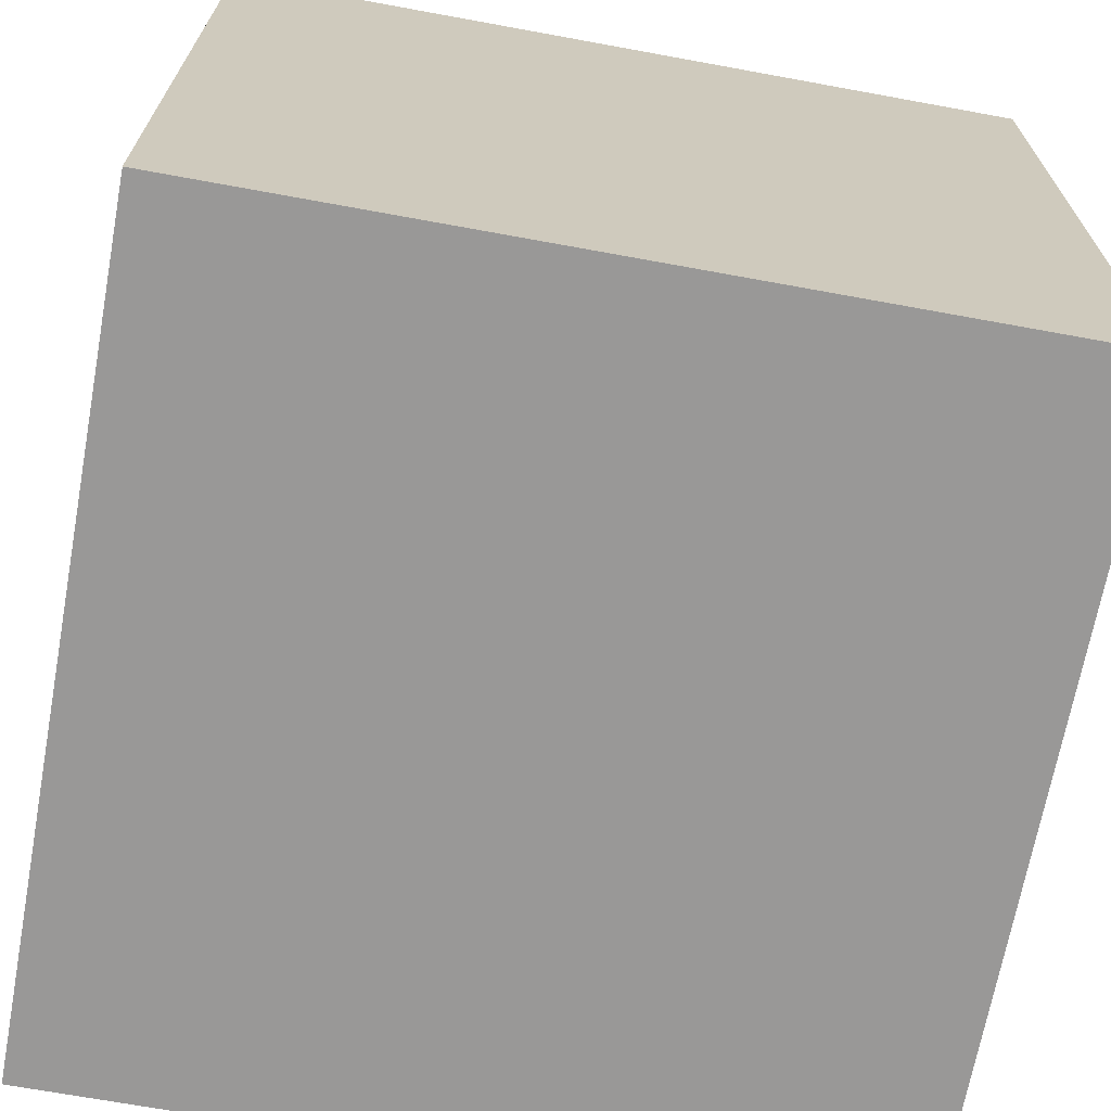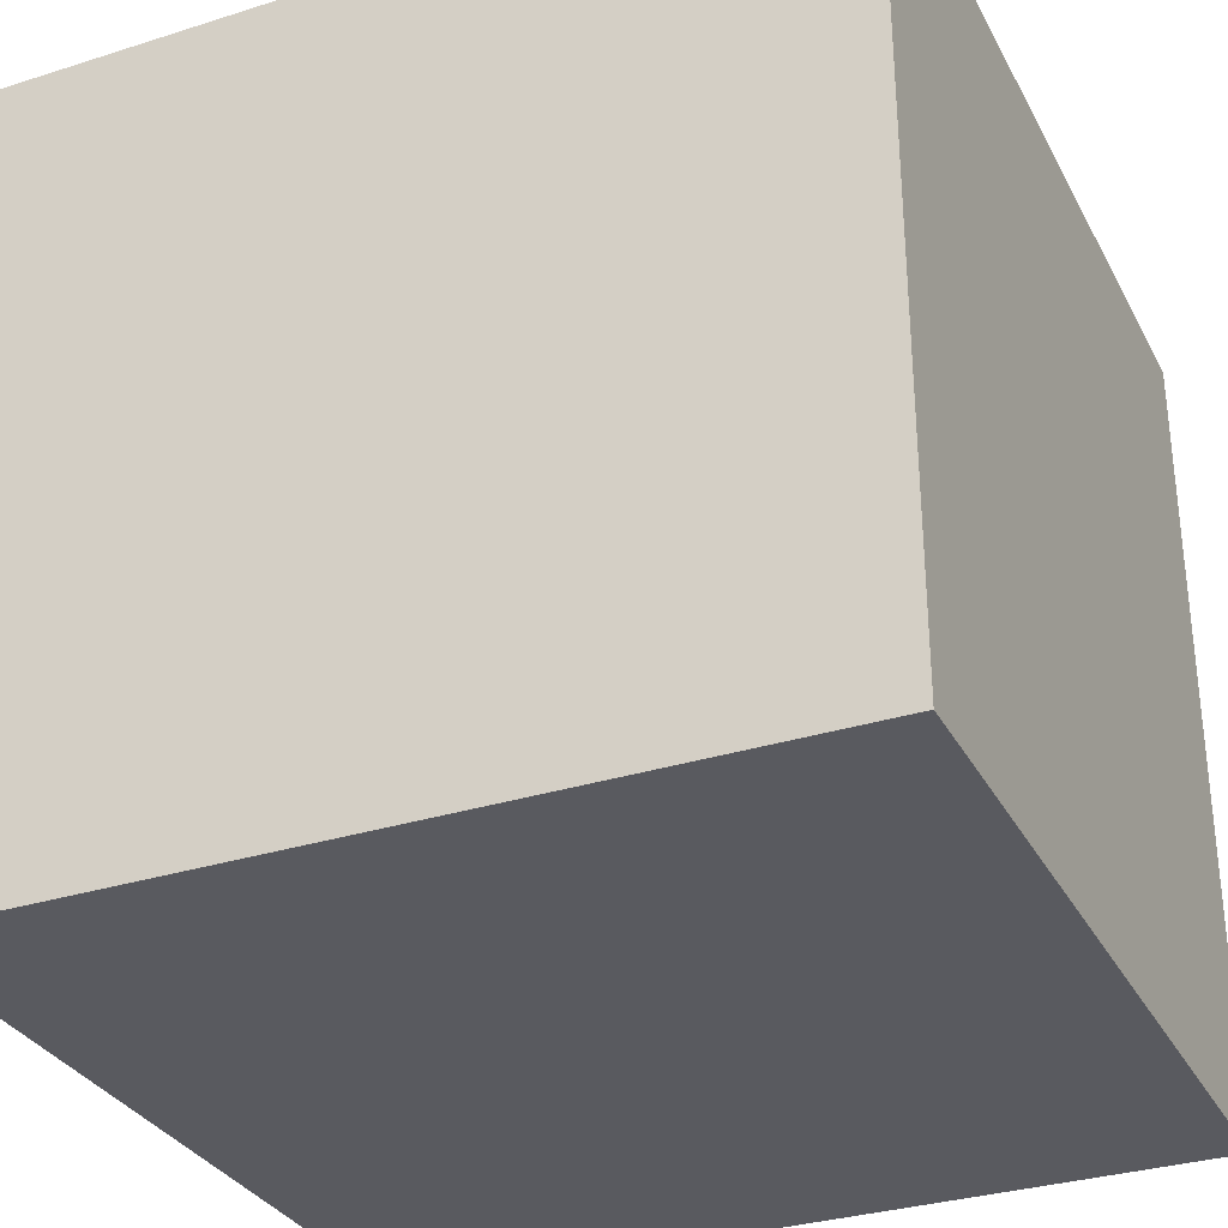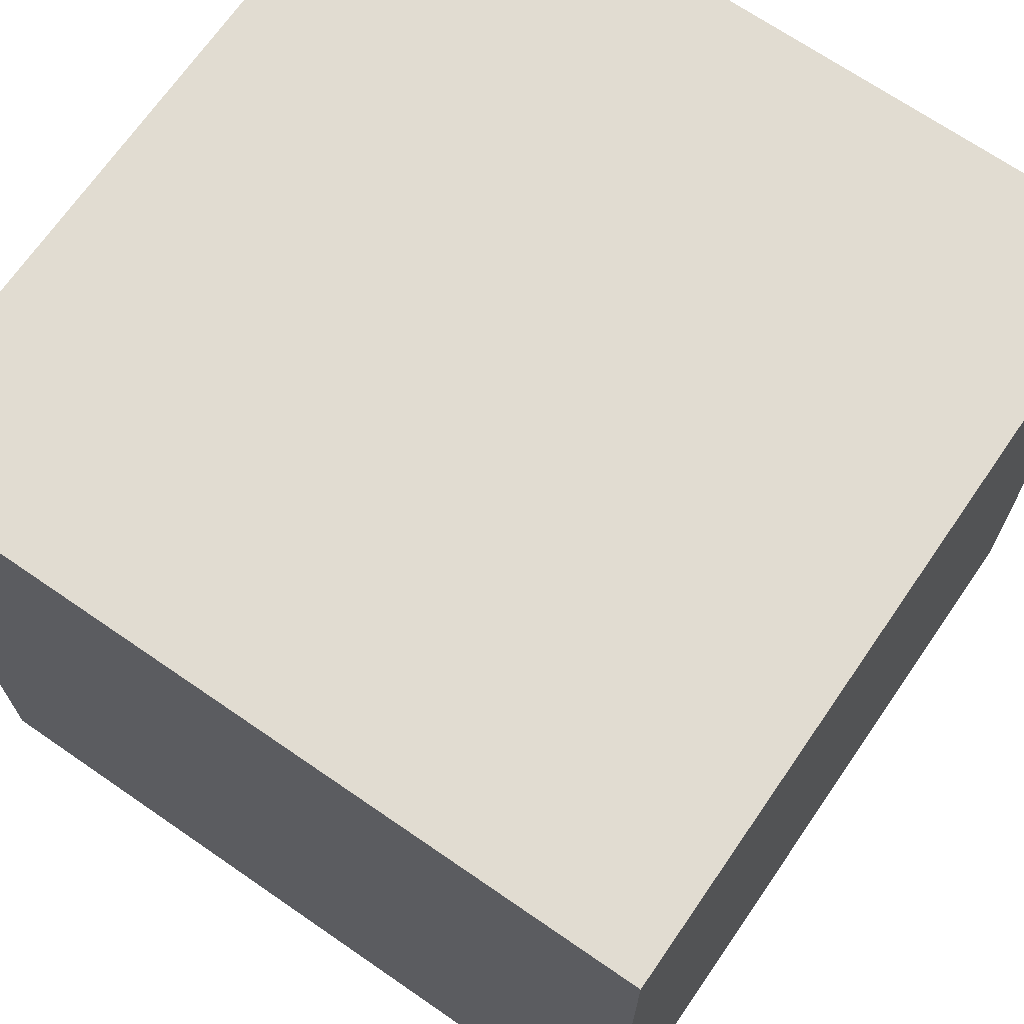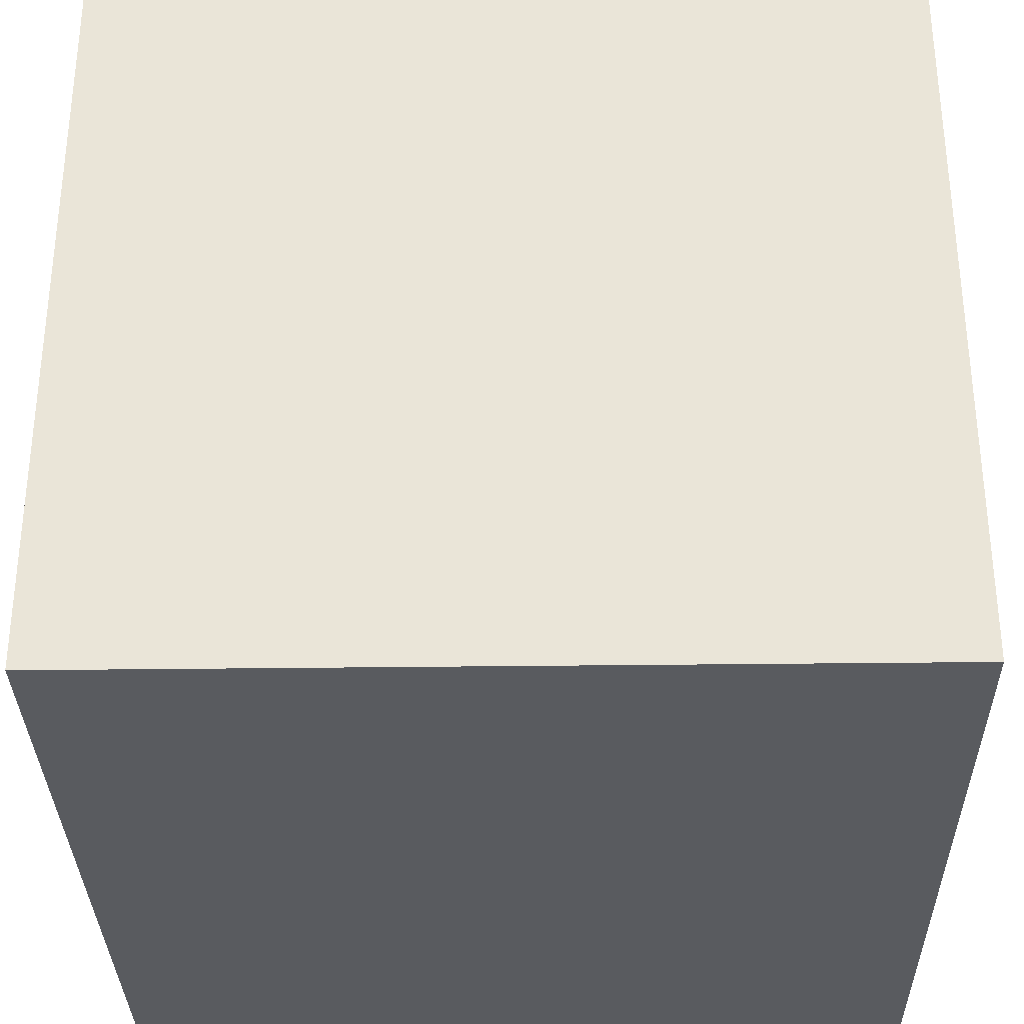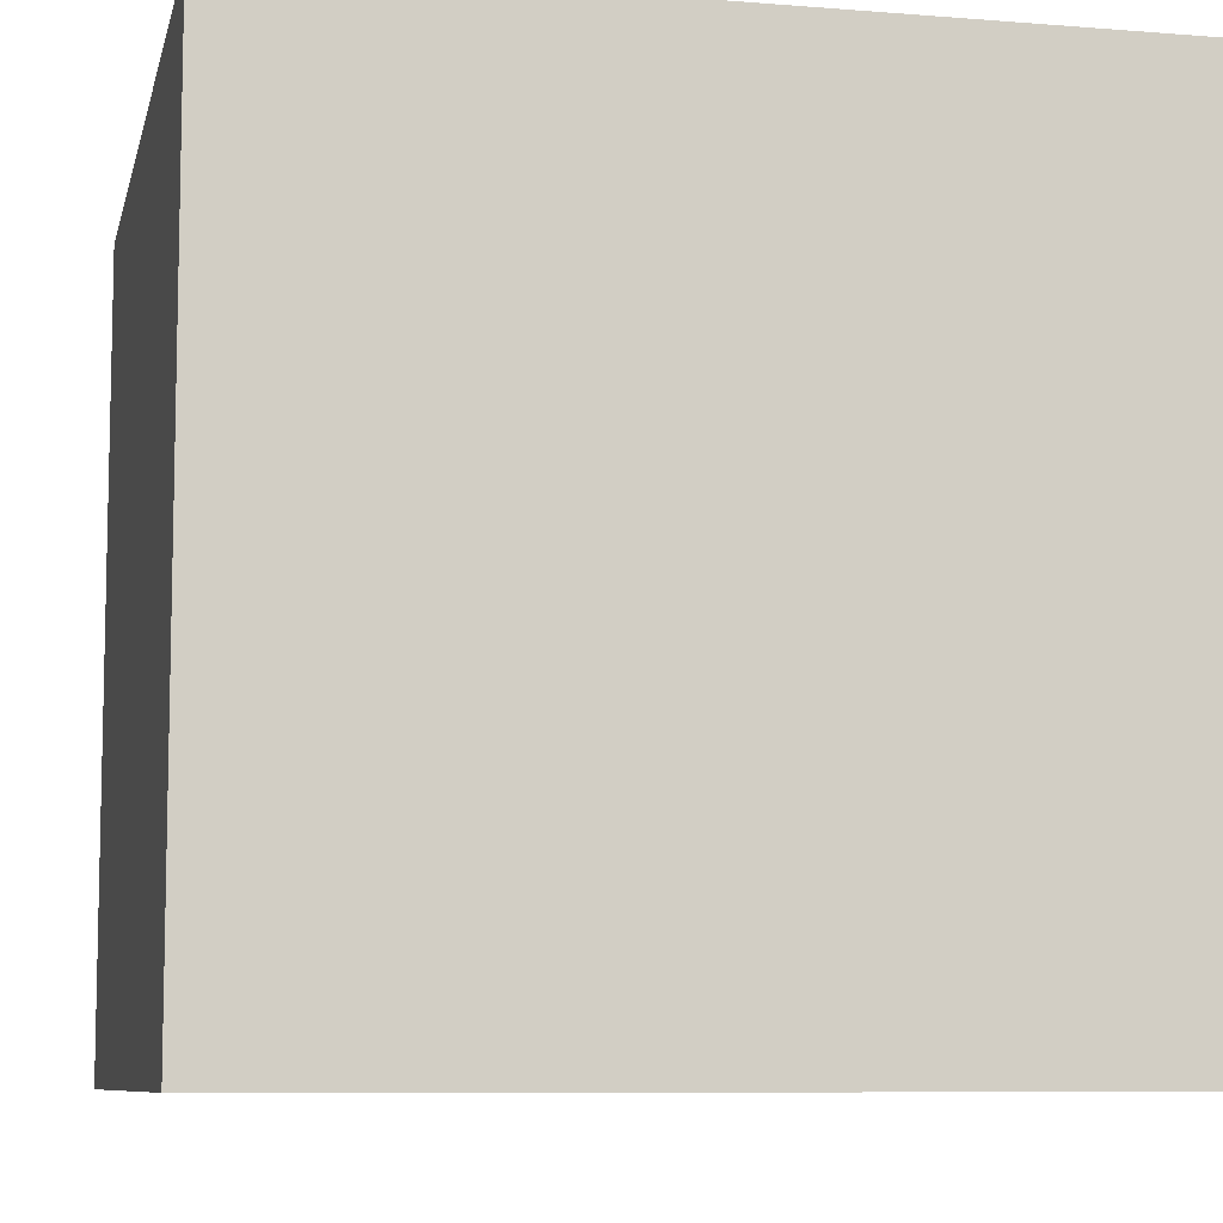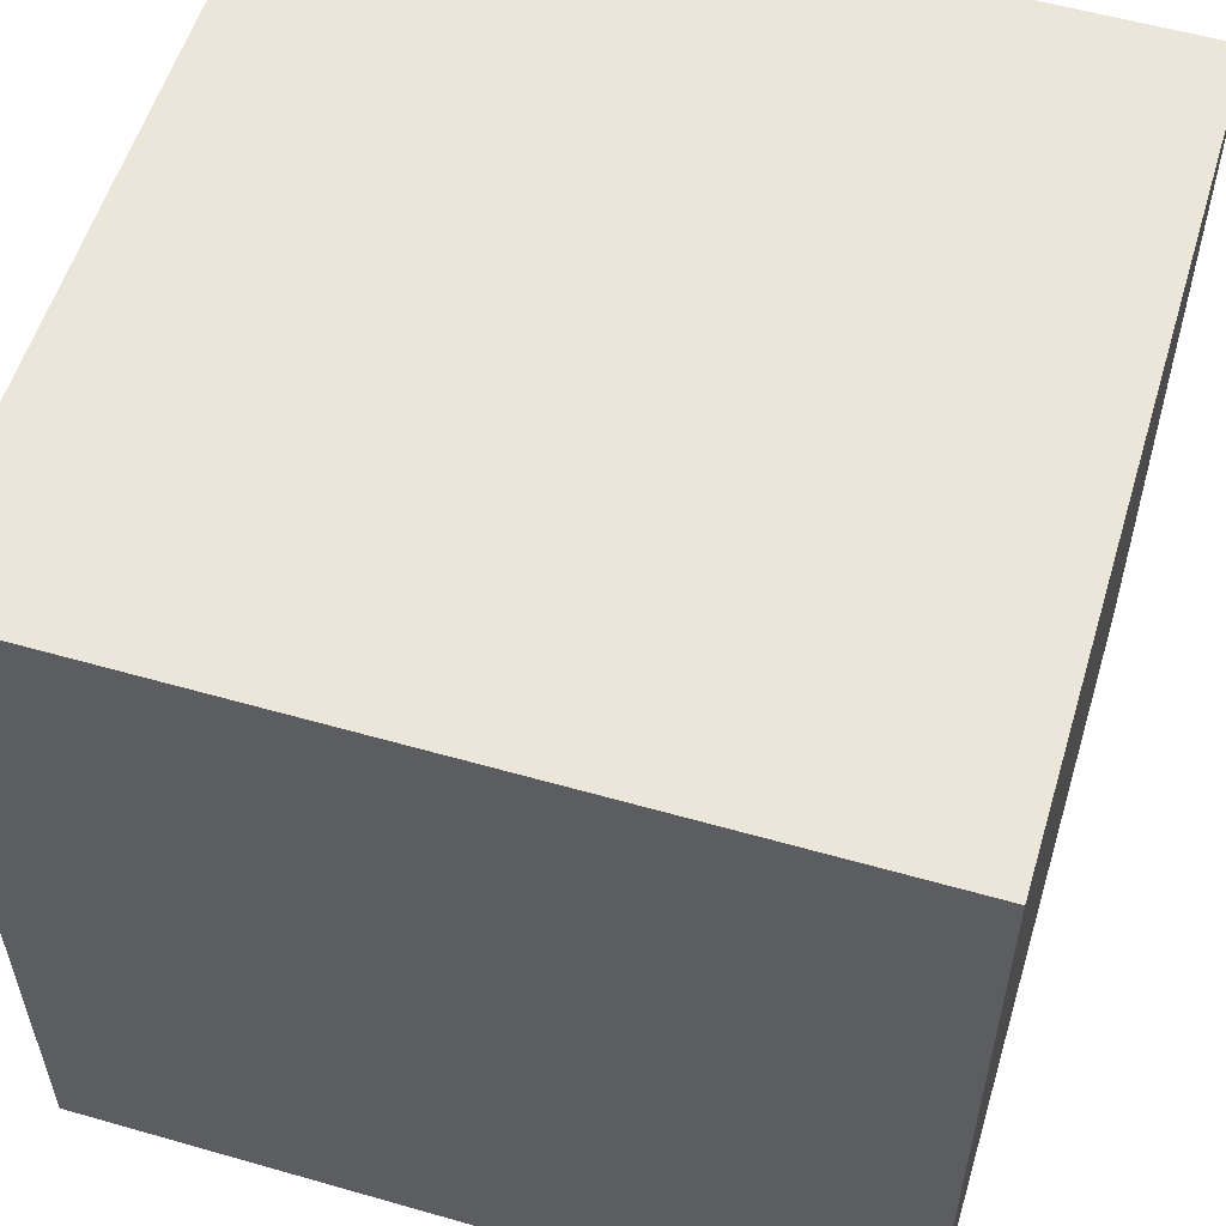
<metadata>
{"format":"obj","ext":"obj","renderer":"f3d","projection":"perspective","resolution":1024,"background":"white","views":[{"elev":-68.7,"azim":-10.4,"up":"+Z"},{"elev":-31.9,"azim":-156.0,"up":"+Z"},{"elev":69.3,"azim":34.6,"up":"+Y"},{"elev":-32.4,"azim":91.0,"up":"+Y"},{"elev":-8.4,"azim":-102.4,"up":"+Z"},{"elev":56.1,"azim":16.7,"up":"+Y"}]}
</metadata>
<code>
g EventItem_Cube_06_G
v -0.02564 -0.02564 0.02564
v -0.02564 0.02564 0.02564
v 0.02564 0.02564 0.02564
v 0.02564 -0.02564 0.02564
v -0.02564 0.02564 0.02564
v -0.02564 0.02564 -0.02564
v 0.02564 0.02564 -0.02564
v 0.02564 0.02564 0.02564
v -0.02564 0.02564 -0.02564
v -0.02564 -0.02564 -0.02564
v 0.02564 -0.02564 -0.02564
v 0.02564 0.02564 -0.02564
v -0.02564 -0.02564 -0.02564
v -0.02564 -0.02564 0.02564
v 0.02564 -0.02564 0.02564
v 0.02564 -0.02564 -0.02564
v 0.02564 -0.02564 0.02564
v 0.02564 0.02564 0.02564
v 0.02564 0.02564 -0.02564
v 0.02564 -0.02564 -0.02564
v -0.02564 -0.02564 -0.02564
v -0.02564 0.02564 -0.02564
v -0.02564 0.02564 0.02564
v -0.02564 -0.02564 0.02564
g EventItem_Cube_06_G_0
f 3 2 1
f 4 3 1
f 7 6 5
f 8 7 5
f 11 10 9
f 12 11 9
f 15 14 13
f 16 15 13
f 19 18 17
f 20 19 17
f 23 22 21
f 24 23 21

</code>
